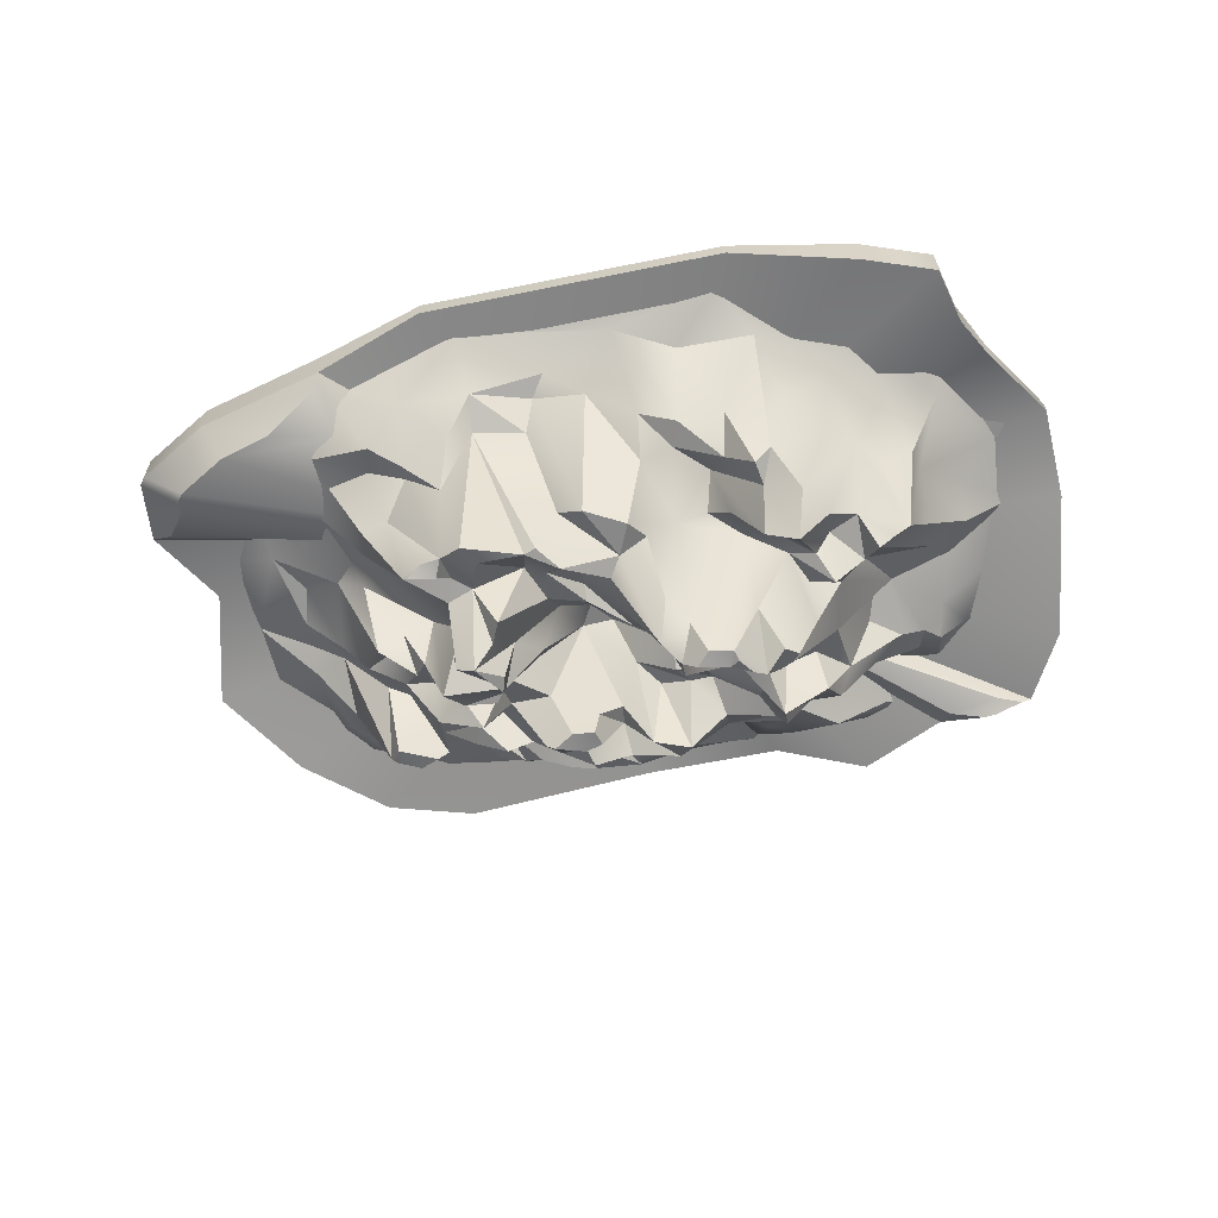
<metadata>
{"format":"obj","ext":"obj","renderer":"f3d","projection":"perspective","resolution":1024,"background":"white","views":[{"elev":-61.9,"azim":-173.3,"up":"+Y"}]}
</metadata>
<code>
o Landscape.002
v -49.53 -1.752 -12.52
v -46.66 -1.929 -12.7
v -48.46 -1.752 -2.388
v -39.77 -1.752 -26.45
v -49.53 -0.7316 -12.52
v -48.46 -0.7316 -2.388
v -47.24 -0.7316 14.52
v 8.334 -0.7316 -1.35
v -39.77 -0.7316 -26.45
v -33.21 -0.7316 -33.95
v -8.943 -0.7316 -39.87
v 29.56 -0.7316 -37.71
v 48.2 -0.7316 -32.58
v 61.53 -0.7316 -25.76
v 66.35 -0.7316 -15.34
v 65.49 -0.7316 -5.702
v 64.22 -0.7316 5.891
v 64 -0.7316 15.08
v 54.78 -0.7316 25.6
v 39.29 -0.7316 36.31
v 7.782 -0.7316 35.61
v -9.095 -0.7316 33.92
v -29.48 -0.7316 31.57
v -37.65 -0.7316 29.08
v -44.8 -0.7316 23.21
v -44.8 -1.752 23.21
v -47.24 -1.752 14.52
v -44.12 -4.442 6.938
v -40.8 -6.328 14.37
v -36.78 -4.328 21.27
v -26.93 -5.913 19.51
v -32.26 -3.574 28.62
v -33.57 -8.779 16.81
v -36.61 -10.67 14.42
v -34.27 -10.92 12.83
v -37.17 -9.841 9.045
v -38.98 -6.848 2.392
v -29.89 -12.27 3.117
v -35.41 -10.98 -0.8301
v -21.99 -25.45 -4.214
v -21 -25.07 3.415
v -30.63 -14.02 11.44
v -26.96 -13.47 4.854
v -25.89 -18.67 -4.022
v -27.42 -27.32 -9.773
v -25.45 -24.75 -6.928
v -20.94 -31.39 -7.365
v -20.95 -24.29 -11.38
v -18.8 -27.7 -10.07
v -17.69 -26.44 -5.177
v -15.19 -24.93 -9.186
v -10.21 -36.23 -7.213
v -17.96 -31.34 -1.543
v -9.165 -18.88 -9.842
v -12.84 -24.46 -12.75
v -15 -40.73 -2.368
v -14.11 -40.5 -1.095
v -13.12 -41.48 -3.674
v -12.44 -40.62 -0.2197
v -10.53 -42.92 -0.9174
v -12.3 -33.99 1.633
v -10.11 -31.21 2.38
v -13.41 -28.68 5.961
v -15.4 -30.11 3.016
v -17.73 -25.91 6.034
v -18.8 -31.15 9.056
v -22.5 -22.81 10.76
v -20.63 -26.89 12.91
v -26.12 -14.62 8.317
v -26.44 -17.11 13.83
v -26.52 -7.86 16.96
v -21.63 -9.764 18.69
v -18.82 -10.36 21.62
v -16.43 -27.11 13.06
v -10.95 -15.64 18.65
v -11.26 -30.05 13.22
v -12.43 -36.96 8.947
v -12.71 -35.32 11.47
v -12.25 -35.52 9.766
v -9.281 -28.49 10.66
v -10.16 -31.28 7.894
v -6.802 -29.38 4.739
v -2.381 -26.69 6.697
v -3.038 -24.03 9.366
v 1.837 -26.86 6.157
v 2.005 -25.05 2.649
v 7.013 -28.04 -2.244
v 3.912 -31.66 -3.938
v 0.2127 -42.16 -1.535
v 7.428 -22.53 6.647
v 10.33 -15.11 3.492
v 7.875 -18.52 0.9462
v 13.23 -15.55 0.498
v 14.12 -20.81 -3.054
v 17.06 -22.64 -3.497
v 18.11 -27.53 -7.408
v 12.86 -27.04 -6.045
v 17.72 -29.13 -12.2
v 13.01 -26 -8.296
v 12.96 -28.27 -12.38
v 8.695 -31.47 -7.569
v 8.94 -31.72 -11.62
v 2.876 -43.7 -7.431
v 7.458 -30.28 -14.18
v 1.793 -38.16 -10.98
v 0.4663 -43.44 -4.04
v -1.137 -39.87 -7.982
v -0.5567 -21.85 -13.97
v -3.167 -44.73 -6.328
v -6.478 -44.42 -5.755
v -6.999 -44.84 -4.459
v -8.679 -44.21 -2.22
v -5.783 -44.63 -3.571
v -1.554 -45.39 -4.434
v -5.7 -28.85 0.5739
v 3.593 -28.42 -15.68
v 5.856 -30.23 -18.74
v -0.8377 -16.52 -23.04
v 3.573 -19.51 -22.85
v -4.762 -18.98 -13.61
v -5.718 -14.12 -17.85
v -7.943 -22.41 -14.95
v -7.757 -19.8 -22.13
v -12.09 -30.85 -15.34
v -12.67 -25.03 -19.76
v -14.16 -22.05 -23.91
v -11.81 -24.72 -23.19
v -16.58 -33.25 -15.27
v -17.72 -27.62 -19.99
v -22.45 -12.36 -21.93
v -20.97 -27.71 -15.83
v -26.31 -12.45 -18.77
v -32.15 -22.93 -10.42
v -29.46 -14.21 -15.98
v -22.83 -7.406 -27.14
v -31.51 -5.316 -22.67
v -24.96 -23.67 -13.35
v -29.73 -24.57 -9.89
v -35.42 -14.16 -5.976
v -38.44 -9.994 -2.374
v -34.96 -10.28 -12.62
v -41.44 -8.755 -3.18
v -41.4 -6.452 -7.904
v -38.33 -4.669 -21.01
v -33.92 -11.68 -16.03
v -28.24 -2.924 -30.89
v -33.21 -1.752 -33.95
v -8.943 -1.752 -39.87
v 6.277 -2.538 -35.65
v -13.68 -4.501 -33.28
v -2.738 -4.808 -32.7
v 29.56 -1.752 -37.71
v 28.12 -2.153 -36.95
v 48.2 -1.752 -32.58
v 52.09 -3.394 -30.11
v 46.45 -6.004 -31.12
v 36.49 -9.571 -30.52
v 61.53 -1.752 -25.76
v 55.79 -5.669 -22.84
v 59.67 -2.283 -23.62
v 66.35 -1.752 -15.34
v 60.25 -3.79 -14.13
v 65.49 -1.752 -5.702
v 64.22 -1.752 5.891
v 58.99 -6.186 -7.373
v 49.66 -9.404 -3.967
v 54.93 -6.819 -8.917
v 55.87 -7.015 3.385
v 54.92 -6.421 -2.148
v 50.37 -10.81 5.97
v 51.05 -8.19 9.097
v 43.87 -16.57 10.09
v 45.78 -18.55 5.567
v 40.1 -23.19 6.094
v 42.99 -24.4 -0.1478
v 42.72 -19.62 3.272
v 40.74 -17.77 10.95
v 35.51 -24.88 16.96
v 35.17 -30.66 8.505
v 42.19 -27.44 14.39
v 42.6 -27.01 16.65
v 36.99 -26.44 16.96
v 43.67 -25.88 16.57
v 39.44 -26.51 18.18
v 38.55 -7.449 25.15
v 32.86 -7.579 23.76
v 44.13 -14.45 21.61
v 45.5 -11.22 24.51
v 52.03 -7.78 20.82
v 49.95 -12.63 16.36
v 55.71 -7.143 11.88
v 56.13 -5.044 8.102
v 54.78 -1.752 25.6
v 64 -1.752 15.08
v 39.29 -1.752 36.31
v 51 -3.195 27.85
v 42.69 -4.753 28.84
v 7.782 -1.752 35.61
v 31.39 -4.522 30.93
v 26.76 -7.677 30.23
v 18.31 -4.469 32.91
v 15.41 -16.5 27.31
v 19.01 -14.99 27.75
v 8.695 -6.545 32.32
v 23.79 -12.37 27.49
v 22.06 -11.1 22.26
v 29.32 -6.243 25.19
v 27.55 -10.13 21.91
v 27.08 -25.53 17.4
v 31.6 -22.38 17.63
v 35.06 -28.48 11.47
v 31.1 -22.16 14.49
v 27.53 -20.37 13.9
v 28.86 -33.75 8.301
v 23.39 -24.28 16.98
v 27.29 -21.8 11.76
v 25.53 -25.09 9.832
v 19.71 -27.04 8.185
v 20.58 -34.39 11.82
v 19 -29.1 16.46
v 25.25 -28.29 3.983
v 26.36 -27.27 6.022
v 31.75 -30.21 5.037
v 26.38 -33.66 4.644
v 25.59 -33.53 3.282
v 30.87 -33.65 4.52
v 33.15 -36.91 0.8692
v 31.27 -33.78 -3.499
v 24.55 -36.85 0.6234
v 29.85 -29.41 -5.023
v 35.28 -19.7 -1.496
v 36.41 -27.32 0.9349
v 36.24 -24.54 5.468
v 39.52 -21.53 -1.019
v 37.97 -25.76 3.398
v 45.28 -13.38 -4.912
v 46.82 -10.53 -7.553
v 41.33 -17.03 -10.44
v 42.88 -20.9 -13.35
v 33.27 -29.08 -10.99
v 50.18 -9.998 -14.76
v 47.96 -11.47 -20
v 55.35 -8.094 -14.69
v 48.59 -11.29 -24.65
v 39.24 -19.97 -17.82
v 41.78 -12.89 -22.37
v 43.05 -19.96 -16.54
v 36.32 -34.24 -16.11
v 30.94 -32.97 -11.1
v 30.09 -32.28 -14.49
v 35.47 -35.64 -16.63
v 33.51 -34.6 -18.09
v 31.66 -35.22 -16.08
v 30.82 -34.67 -18.66
v 31.08 -21.37 -22.43
v 36.51 -15.01 -21.76
v 27.86 -35.79 -20.45
v 27.4 -32.65 -12.64
v 26.07 -35.33 -17.71
v 20.66 -27.53 -12.51
v 19.73 -34.48 -17.85
v 26.61 -12.09 -26.28
v 15.17 -35.17 -15.57
v 18.14 -34.45 -18.63
v 15.2 -26.99 -19.84
v 19.1 -12.46 -25.6
v 11.68 -29.58 -21.01
v 26.42 -9.496 -31.11
v 17.99 -7.393 -28.5
v 10.5 -9.227 -29.12
v 16.24 -6.001 -31.55
v 3.353 -14.35 -27.52
v -1.919 -16.31 -26.7
v -8.404 -15.1 -26.87
v 29.9 -14.25 -26.99
v 36.79 -15.53 -24.09
v 41.2 -13.59 -26.3
v 24.09 -38.61 -10.4
v 25.2 -38.35 -7.13
v 22.88 -32.75 -4.022
v 19.48 -29.7 -0.7669
v 24.23 -39.18 -2.457
v 27.73 -42.18 -5.493
v 24.7 -39.51 -0.2672
v 30.23 -40.87 -5.183
v 20.79 -23.94 3.455
v 14.77 -15.52 3.853
v 9.787 -27.87 10.52
v 12.96 -31.31 9.41
v 9.993 -27.18 13.68
v 13.69 -34.74 10.15
v 12.86 -34.71 12.24
v 16.75 -34.86 10.06
v 19.38 -35.56 11.71
v 15.25 -34.64 13.13
v 15.42 -32.51 13.84
v 14.39 -32.94 16.61
v 15.92 -18.79 22.27
v 12.37 -17.4 22.27
v 8.973 -19.68 23.32
v 9.224 -30.05 17.24
v 6.578 -15.01 22.43
v 3.455 -18.13 20.86
v 2.438 -32.13 16.96
v 5.861 -33.84 13.22
v -1.396 -14.01 23.81
v 0.7616 -34.54 14.26
v -4.594 -23.64 17.55
v -5.893 -10.79 24.39
v -13.24 -8.654 27.04
v -4.459 -26.85 14.25
v 0.005823 -25.26 8.981
v 4.309 -23.52 9.985
v -20.67 -11.61 26.79
v -10.19 -6.284 29.27
v -14.81 -11.84 23.23
v -14.69 -5.187 31.39
v -29.48 -1.752 31.57
v -9.095 -1.752 33.92
v 1.06 -4.432 32.52
v 2.865 -16.83 24.89
v 4.943 -15.96 25.42
v 8.833 -17.33 26.85
v -37.65 -1.752 29.08
v -28.14 -7.301 26.47
v -16.6 -14.04 -26.89
v -54.23 0.5289 -15.9
v -49.83 0.5289 28.56
v -54.41 0.5289 17.79
v -55.78 0.5289 -2.821
v -54.23 -1.919 -15.9
v -36.11 0.5289 30.96
v -24.6 0.5289 37.6
v -10.91 0.5289 -44.87
v -11.28 0.5289 35.38
v 32.42 0.5289 -41.13
v 8.624 0.5289 37.43
v 47.66 0.5289 -35.1
v 61.41 0.5289 28.82
v 65.33 0.5289 -28.91
v 69.11 0.5289 0.1727
v 71.83 0.5289 16.93
v 76.4 0.5289 -11.2
v 49.2 0.5289 37.65
v 36.39 0.5289 40.61
v -39.61 0.5289 -40.2
v -29.12 0.5289 -43.02
v -42.23 0.5289 -32.41
v -46.14 0.5289 -26.15
v -49.83 -7.235 28.56
v -54.41 -7.235 17.79
v -55.78 -3.612 -2.821
v -36.11 -7.235 30.96
v -24.6 -7.235 37.6
v -10.91 -2.349 -44.87
v -11.28 -3.612 35.38
v 32.52 -2.624 -41.13
v 8.624 -3.104 37.43
v 47.48 -5.308 -35.1
v 61.41 -5.319 28.82
v 65.33 -5.278 -28.91
v 69.11 -1.628 0.04069
v 71.83 -3.165 16.93
v 76.4 -3.289 -11.21
v 49.2 -5.319 37.65
v 36.39 -4.81 40.61
v -39.61 -5.839 -40.2
v -29.12 -5.839 -43.02
v -42.23 -5.839 -32.41
v -46.14 -3.612 -26.15
v 8.644 0.04732 -1.511
v -14.48 -8.115 11.42
v -48.32 -8.531 28.1
v -44.58 -9.112 26.59
v -44.3 -10.22 28.74
v -42.51 -10.25 29.07
v -37.34 -9.818 28.08
v -37.94 -8.46 30.17
v 62.11 -11.09 -26.11
v 73.11 -5.634 -12.49
v 64.11 -9.11 -12.97
v 69.6 -10.26 -18.1
v 48.64 -7.373 -32.98
v 55.08 -10.43 -28.57
v 45.91 -9.935 -27.07
v 75.17 0.5289 -22.01
v 75.9 0.5289 -20.84
v 75.9 -5.088 -20.86
v 75.17 -5.278 -22.01
v 8.67 0.5289 -1.83
v 68.76 -11.09 -21.45
v 69.48 -10.9 -20.31
v 26.33 -10.04 -8.92
v 26.94 -9.849 -7.741
v 22.03 -9.521 -6.9
v 23.09 -9.845 -7.675
v 23.18 -9.935 -7.625
f 4 2 1
f 3 1 2
f 1 3 6
f 4 1 5
f 1 6 5
f 3 7 6
f 7 8 6
f 6 8 5
f 5 8 9
f 9 8 10
f 10 8 11
f 11 8 12
f 12 8 13
f 13 8 14
f 14 8 15
f 15 8 16
f 16 8 17
f 17 8 18
f 18 8 19
f 19 8 20
f 20 8 21
f 21 8 22
f 22 8 23
f 23 8 24
f 24 8 25
f 25 8 7
f 27 25 7
f 26 24 25
f 27 26 25
f 3 27 7
f 28 27 3
f 29 27 28
f 30 27 29
f 30 26 27
f 31 30 33
f 31 32 30
f 32 26 30
f 33 30 34
f 34 30 29
f 33 34 35
f 35 34 36
f 36 34 29
f 38 36 37
f 36 28 37
f 36 29 28
f 35 36 38
f 38 37 39
f 44 38 39
f 40 38 44
f 40 41 38
f 41 43 38
f 43 42 38
f 42 35 38
f 46 44 45
f 44 39 45
f 47 44 46
f 40 44 47
f 50 40 47
f 49 47 48
f 47 46 48
f 51 47 49
f 50 47 51
f 55 51 49
f 52 56 51
f 52 51 54
f 56 53 51
f 51 53 50
f 54 51 55
f 57 53 56
f 57 56 59
f 56 58 59
f 52 58 56
f 61 57 59
f 59 58 60
f 60 61 59
f 62 61 60
f 62 63 61
f 61 63 64
f 61 64 57
f 63 65 64
f 64 65 41
f 64 41 57
f 63 66 65
f 66 67 65
f 65 67 41
f 67 42 69
f 67 70 42
f 68 67 66
f 68 70 67
f 67 69 41
f 70 33 42
f 71 33 70
f 68 71 70
f 71 31 33
f 72 71 68
f 72 31 71
f 74 72 68
f 72 73 31
f 74 73 72
f 74 68 66
f 75 74 76
f 75 73 74
f 76 74 78
f 77 74 66
f 78 74 77
f 78 80 76
f 81 78 79
f 79 78 77
f 81 80 78
f 83 80 81
f 83 81 82
f 82 81 77
f 77 81 79
f 86 83 82
f 85 84 83
f 84 80 83
f 85 83 86
f 90 85 86
f 92 86 87
f 87 86 88
f 88 86 89
f 86 82 89
f 91 90 86
f 91 86 92
f 94 92 87
f 93 92 94
f 93 91 92
f 95 94 96
f 95 93 94
f 96 94 97
f 94 87 97
f 96 97 98
f 98 97 99
f 97 87 99
f 98 99 100
f 99 101 100
f 99 87 101
f 87 88 101
f 100 101 102
f 101 103 102
f 101 88 103
f 88 106 103
f 102 103 104
f 103 105 104
f 103 107 105
f 103 106 107
f 106 109 107
f 105 107 108
f 107 54 108
f 107 110 54
f 107 109 110
f 110 52 54
f 110 60 52
f 112 110 111
f 110 113 111
f 60 110 112
f 113 110 109
f 112 111 113
f 113 60 112
f 113 109 114
f 106 113 114
f 60 113 115
f 106 115 113
f 89 115 106
f 89 82 115
f 82 62 115
f 115 62 60
f 106 114 109
f 105 108 116
f 117 116 108
f 117 108 119
f 119 108 118
f 108 121 118
f 108 54 120
f 108 120 121
f 120 122 121
f 122 124 121
f 121 123 118
f 121 125 123
f 121 124 125
f 127 125 126
f 125 129 126
f 123 125 127
f 124 128 125
f 125 128 129
f 126 129 130
f 129 132 130
f 128 131 129
f 131 132 129
f 137 133 132
f 133 134 132
f 130 132 135
f 132 134 136
f 132 136 135
f 131 137 132
f 137 138 133
f 45 138 137
f 48 137 131
f 48 46 137
f 137 46 45
f 45 139 138
f 138 139 133
f 45 39 139
f 139 39 140
f 139 140 142
f 133 139 141
f 139 142 141
f 37 3 142
f 142 3 143
f 141 142 143
f 140 37 142
f 141 143 2
f 143 3 2
f 145 141 144
f 141 2 144
f 133 141 145
f 134 145 136
f 136 145 144
f 133 145 134
f 144 4 147
f 144 2 4
f 136 144 146
f 146 144 147
f 148 147 10
f 146 147 148
f 147 4 9
f 147 9 10
f 150 146 148
f 152 149 148
f 149 151 148
f 151 150 148
f 152 148 11
f 148 10 11
f 154 153 152
f 153 149 152
f 154 152 12
f 152 11 12
f 158 155 154
f 155 156 154
f 156 157 154
f 154 157 153
f 158 154 13
f 154 12 13
f 160 159 158
f 158 159 155
f 161 160 158
f 161 158 14
f 158 13 14
f 161 162 160
f 163 162 161
f 163 161 15
f 161 14 15
f 164 163 16
f 163 164 165
f 163 165 162
f 163 15 16
f 165 167 162
f 165 166 167
f 169 166 165
f 164 168 165
f 165 168 169
f 169 170 166
f 168 170 169
f 168 171 170
f 171 172 170
f 170 173 166
f 170 172 173
f 173 174 176
f 173 177 174
f 173 175 166
f 173 176 175
f 172 177 173
f 177 179 174
f 177 178 179
f 180 178 177
f 172 180 177
f 184 180 181
f 180 183 181
f 182 180 184
f 182 178 180
f 183 180 172
f 187 185 184
f 184 185 186
f 184 186 178
f 183 187 184
f 184 178 182
f 183 184 181
f 189 188 187
f 187 188 185
f 190 187 183
f 189 187 190
f 190 183 171
f 191 190 171
f 189 190 191
f 193 189 191
f 194 191 164
f 164 191 192
f 191 171 192
f 194 193 191
f 193 194 18
f 194 164 17
f 194 17 18
f 193 196 189
f 195 193 19
f 193 195 196
f 193 18 19
f 196 188 189
f 196 195 197
f 196 197 188
f 197 185 188
f 197 195 185
f 198 195 20
f 195 198 199
f 195 199 185
f 195 19 20
f 185 199 186
f 199 200 186
f 199 201 200
f 199 198 201
f 201 198 204
f 203 201 202
f 201 204 202
f 201 203 205
f 200 201 205
f 207 205 206
f 205 203 206
f 200 205 207
f 207 206 208
f 186 207 208
f 186 200 207
f 210 208 209
f 208 206 209
f 186 208 210
f 210 209 212
f 186 210 178
f 178 210 211
f 211 210 212
f 212 209 213
f 211 212 213
f 209 215 213
f 179 213 214
f 213 216 214
f 211 213 179
f 213 215 216
f 216 217 214
f 216 215 217
f 217 218 221
f 217 219 218
f 215 220 217
f 214 217 222
f 217 220 219
f 222 217 221
f 224 222 221
f 223 214 222
f 223 222 224
f 225 226 224
f 224 221 225
f 223 224 226
f 226 225 227
f 227 223 226
f 227 229 228
f 227 228 230
f 229 227 225
f 231 227 230
f 232 227 231
f 232 223 227
f 233 223 232
f 235 233 232
f 234 232 231
f 234 235 232
f 176 174 235
f 174 233 235
f 176 235 175
f 175 235 234
f 175 234 236
f 236 234 231
f 166 175 236
f 166 236 237
f 237 236 238
f 236 231 238
f 231 230 238
f 241 238 239
f 238 240 239
f 238 230 240
f 237 238 241
f 166 237 241
f 159 241 242
f 241 239 242
f 243 241 159
f 167 166 241
f 167 241 243
f 162 243 160
f 162 167 243
f 160 243 159
f 159 242 244
f 244 242 246
f 242 245 246
f 247 245 242
f 239 247 242
f 247 248 245
f 247 239 248
f 239 240 248
f 240 249 248
f 248 252 245
f 248 249 250
f 248 250 253
f 248 253 251
f 248 251 252
f 252 251 253
f 252 253 254
f 254 253 250
f 254 245 252
f 250 258 254
f 256 254 255
f 254 257 255
f 245 254 256
f 254 259 257
f 254 258 259
f 258 260 259
f 259 260 261
f 257 259 261
f 260 98 261
f 257 261 262
f 262 261 264
f 261 98 263
f 261 263 264
f 262 264 266
f 264 263 265
f 264 265 266
f 266 265 267
f 266 267 269
f 262 266 268
f 268 266 269
f 267 270 269
f 269 270 271
f 268 269 271
f 271 270 149
f 268 271 153
f 271 149 153
f 270 272 149
f 270 119 272
f 267 119 270
f 149 272 273
f 272 118 273
f 119 118 272
f 118 123 273
f 273 151 149
f 273 274 151
f 273 123 274
f 274 126 150
f 274 127 126
f 151 274 150
f 123 127 274
f 157 268 153
f 157 275 268
f 275 262 268
f 276 275 157
f 276 255 275
f 255 262 275
f 246 256 276
f 256 255 276
f 277 276 157
f 246 276 277
f 244 246 277
f 156 244 277
f 156 277 157
f 265 104 267
f 104 117 267
f 267 117 119
f 263 104 265
f 263 102 104
f 100 102 263
f 98 100 263
f 255 257 262
f 258 278 260
f 278 96 260
f 260 96 98
f 258 279 278
f 279 280 278
f 280 96 278
f 280 281 95
f 229 281 280
f 283 280 279
f 280 95 96
f 283 282 280
f 282 229 280
f 282 283 284
f 283 229 284
f 285 283 249
f 285 229 283
f 249 283 258
f 283 279 258
f 228 229 285
f 285 230 228
f 230 285 249
f 282 284 229
f 229 286 281
f 286 287 281
f 281 287 95
f 289 288 287
f 288 90 287
f 287 91 93
f 287 90 91
f 218 289 287
f 286 218 287
f 95 287 93
f 289 290 288
f 289 218 293
f 292 290 289
f 289 293 291
f 292 289 291
f 294 295 293
f 219 294 293
f 293 295 291
f 219 293 218
f 296 292 295
f 291 295 292
f 219 295 294
f 219 296 295
f 220 296 219
f 220 297 296
f 296 297 290
f 296 290 292
f 298 297 220
f 298 299 297
f 299 300 297
f 297 300 301
f 297 301 290
f 300 302 301
f 301 302 303
f 301 304 290
f 301 303 304
f 290 304 305
f 303 306 304
f 305 304 307
f 304 306 308
f 304 308 307
f 306 309 308
f 309 310 308
f 307 308 311
f 308 310 75
f 308 76 311
f 308 75 76
f 307 311 312
f 312 311 84
f 84 311 80
f 311 76 80
f 313 312 90
f 313 307 312
f 90 312 85
f 312 84 85
f 305 313 90
f 305 307 313
f 310 314 316
f 310 317 314
f 309 315 310
f 315 317 310
f 310 316 75
f 317 318 314
f 317 319 318
f 319 317 315
f 318 319 22
f 319 315 309
f 198 319 320
f 320 319 321
f 321 319 309
f 319 198 21
f 319 21 22
f 322 321 302
f 322 320 321
f 302 321 303
f 321 306 303
f 321 309 306
f 323 322 300
f 323 320 322
f 300 322 302
f 202 323 298
f 202 204 323
f 298 323 299
f 299 323 300
f 204 320 323
f 204 198 320
f 318 32 314
f 318 324 32
f 324 318 23
f 318 22 23
f 26 324 24
f 324 26 32
f 324 23 24
f 75 316 73
f 316 314 73
f 314 325 73
f 314 32 325
f 73 325 31
f 325 32 31
f 288 305 90
f 288 290 305
f 206 202 298
f 215 298 220
f 206 298 215
f 221 286 229
f 221 218 286
f 249 258 250
f 246 245 256
f 240 230 249
f 159 244 155
f 155 244 156
f 233 179 223
f 174 179 233
f 225 221 229
f 179 214 223
f 209 206 215
f 178 211 179
f 203 202 206
f 198 20 21
f 164 192 168
f 192 171 168
f 171 183 172
f 164 16 17
f 126 326 150
f 326 135 150
f 150 135 146
f 126 130 326
f 326 130 135
f 135 136 146
f 39 37 140
f 128 48 131
f 49 48 128
f 124 55 128
f 55 49 128
f 122 55 124
f 120 54 122
f 122 54 55
f 104 116 117
f 104 105 116
f 88 89 106
f 82 77 62
f 77 63 62
f 77 66 63
f 69 42 43
f 69 43 41
f 60 58 52
f 57 41 53
f 53 40 50
f 53 41 40
f 42 33 35
f 28 3 37
f 4 5 9
f 387 364 388
f 343 362 364
f 347 367 346
f 336 355 334
f 329 350 328
f 347 355 368
f 335 358 337
f 328 353 332
f 349 331 327
f 329 352 351
f 338 361 359
f 388 364 380
f 348 370 349
f 338 357 336
f 344 360 339
f 330 331 352
f 346 369 348
f 332 354 333
f 344 366 365
f 333 356 335
f 345 358 366
f 342 362 341
f 339 363 342
f 352 331 371
f 331 370 371
f 370 369 371
f 369 367 371
f 367 368 371
f 368 355 371
f 355 357 371
f 357 359 371
f 361 384 383
f 385 396 359
f 364 362 371
f 362 363 371
f 363 360 371
f 360 365 371
f 365 366 371
f 366 358 371
f 358 356 371
f 356 354 371
f 354 353 371
f 353 377 372
f 350 351 371
f 351 352 371
f 334 347 390
f 386 361 340
f 386 389 361
f 327 330 390
f 348 349 390
f 346 348 390
f 347 346 390
f 332 333 390
f 361 391 379
f 372 374 373
f 376 375 374
f 373 374 375
f 376 377 378
f 373 376 378
f 396 371 359
f 392 382 381
f 328 332 390
f 379 391 393
f 380 381 382
f 383 384 385
f 385 393 397
f 343 341 362
f 347 368 367
f 336 357 355
f 329 351 350
f 347 334 355
f 335 356 358
f 328 350 353
f 349 370 331
f 329 330 352
f 338 340 361
f 348 369 370
f 338 359 357
f 344 365 360
f 330 327 331
f 346 367 369
f 332 353 354
f 344 345 366
f 333 354 356
f 345 337 358
f 342 363 362
f 339 360 363
f 383 359 361
f 361 379 384
f 385 384 379
f 372 371 353
f 353 378 377
f 373 350 372
f 350 371 372
f 372 377 374
f 377 376 374
f 378 353 373
f 353 350 373
f 373 375 376
f 371 394 381
f 359 383 385
f 380 364 381
f 364 371 381
f 382 388 380
f 361 389 391
f 392 388 382
f 392 381 394
f 337 345 390
f 394 395 397
f 388 386 387
f 394 391 392
f 389 392 391
f 387 343 364
f 385 397 396
f 349 327 390
f 396 395 371
f 385 379 393
f 371 395 394
f 344 339 390
f 386 340 390
f 330 329 390
f 340 338 390
f 333 335 390
f 342 341 390
f 345 344 390
f 341 343 390
f 329 328 390
f 335 337 390
f 338 336 390
f 343 387 390
f 387 386 390
f 336 334 390
f 339 342 390
f 397 393 394
f 395 396 397
f 388 389 386
f 394 393 391
f 389 388 392

</code>
